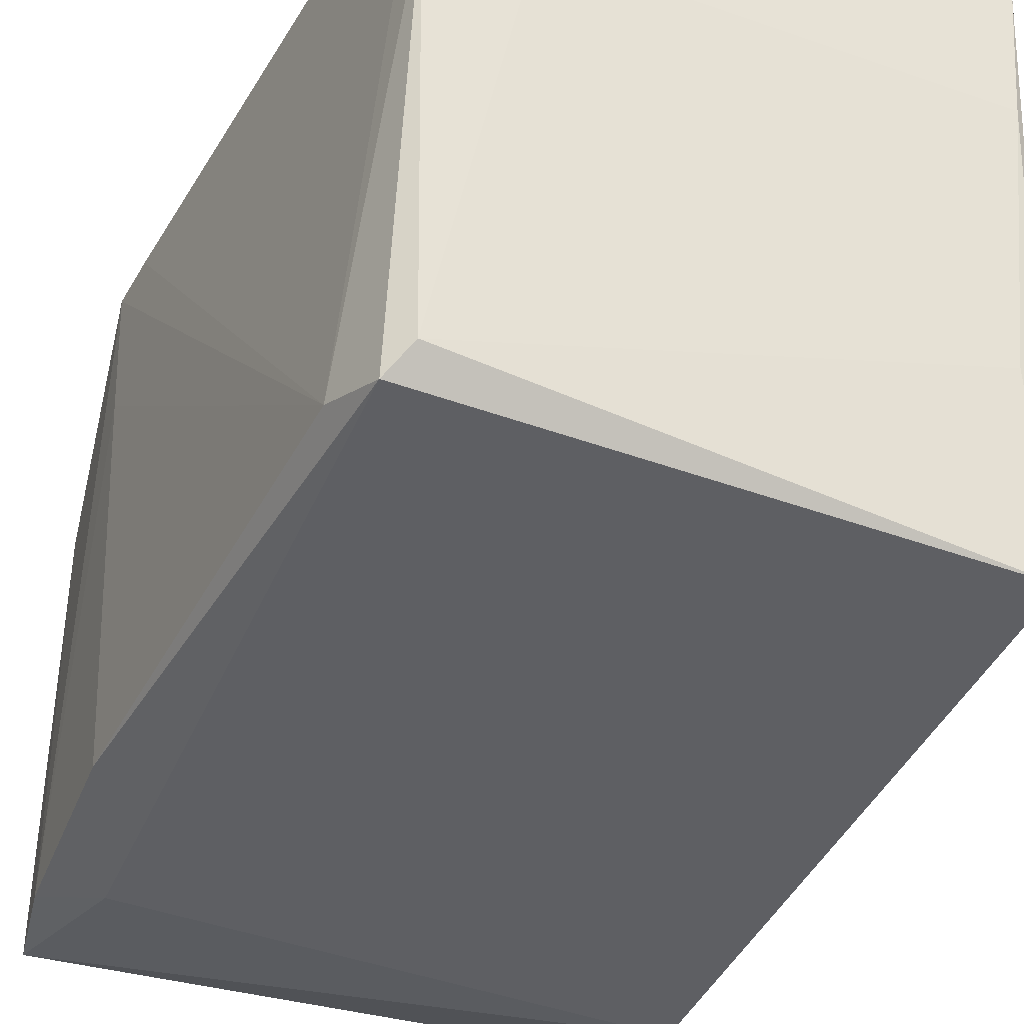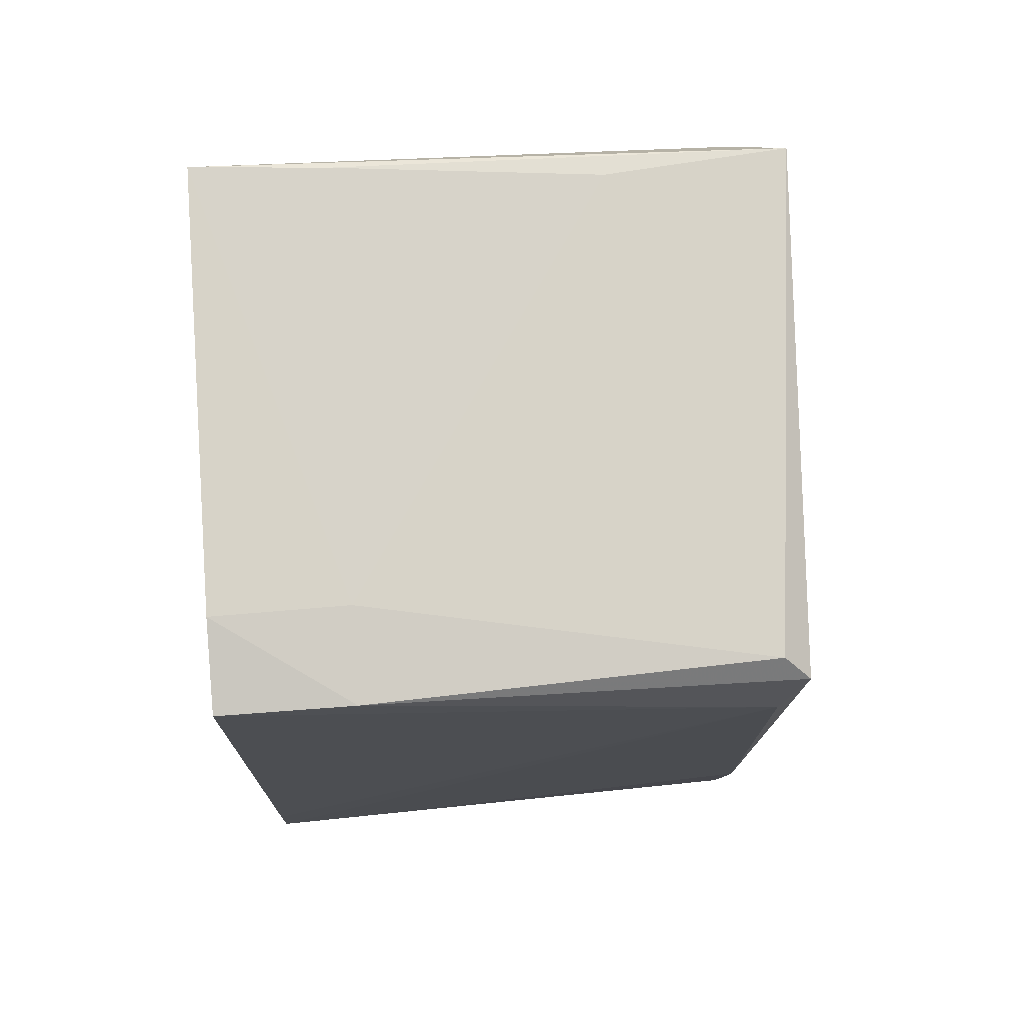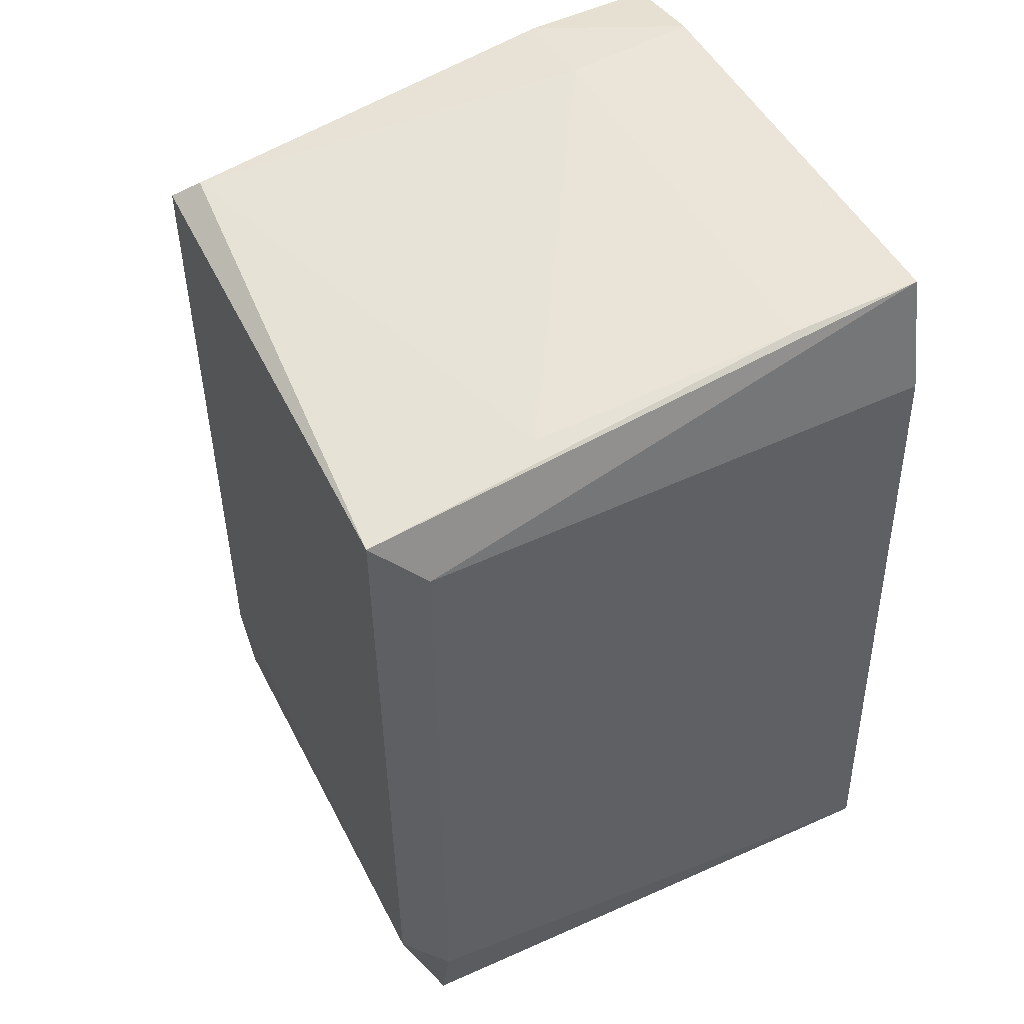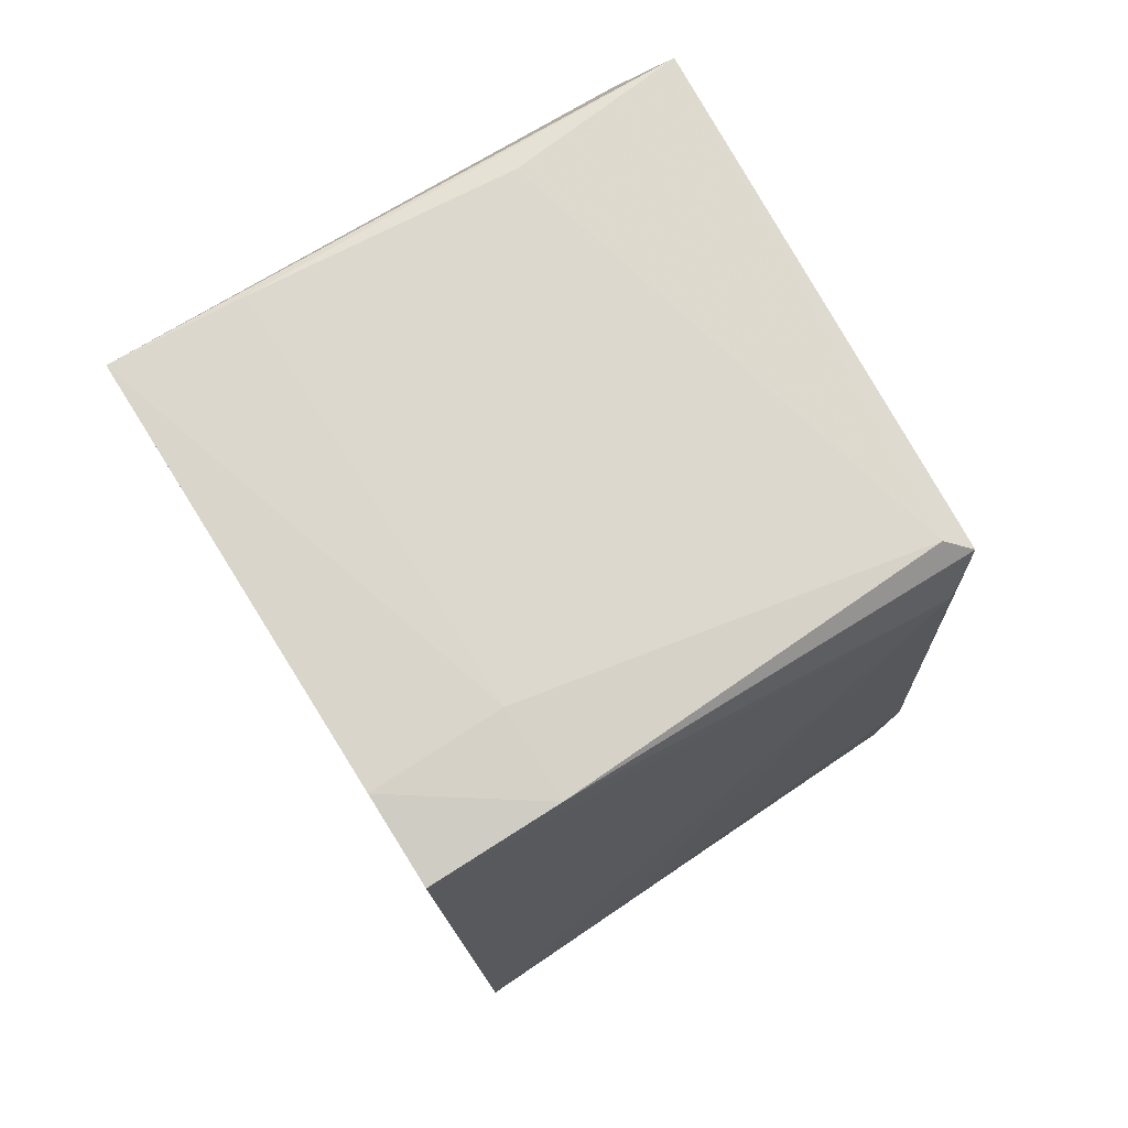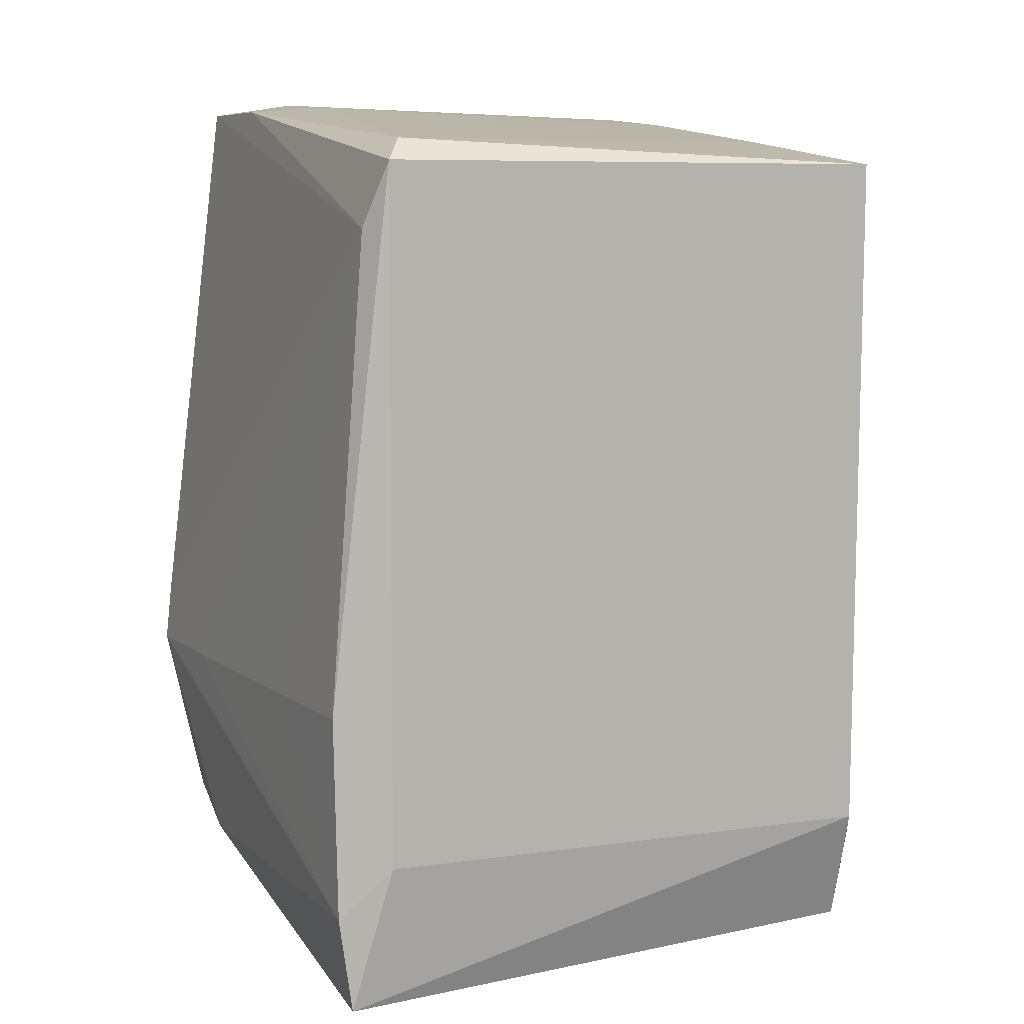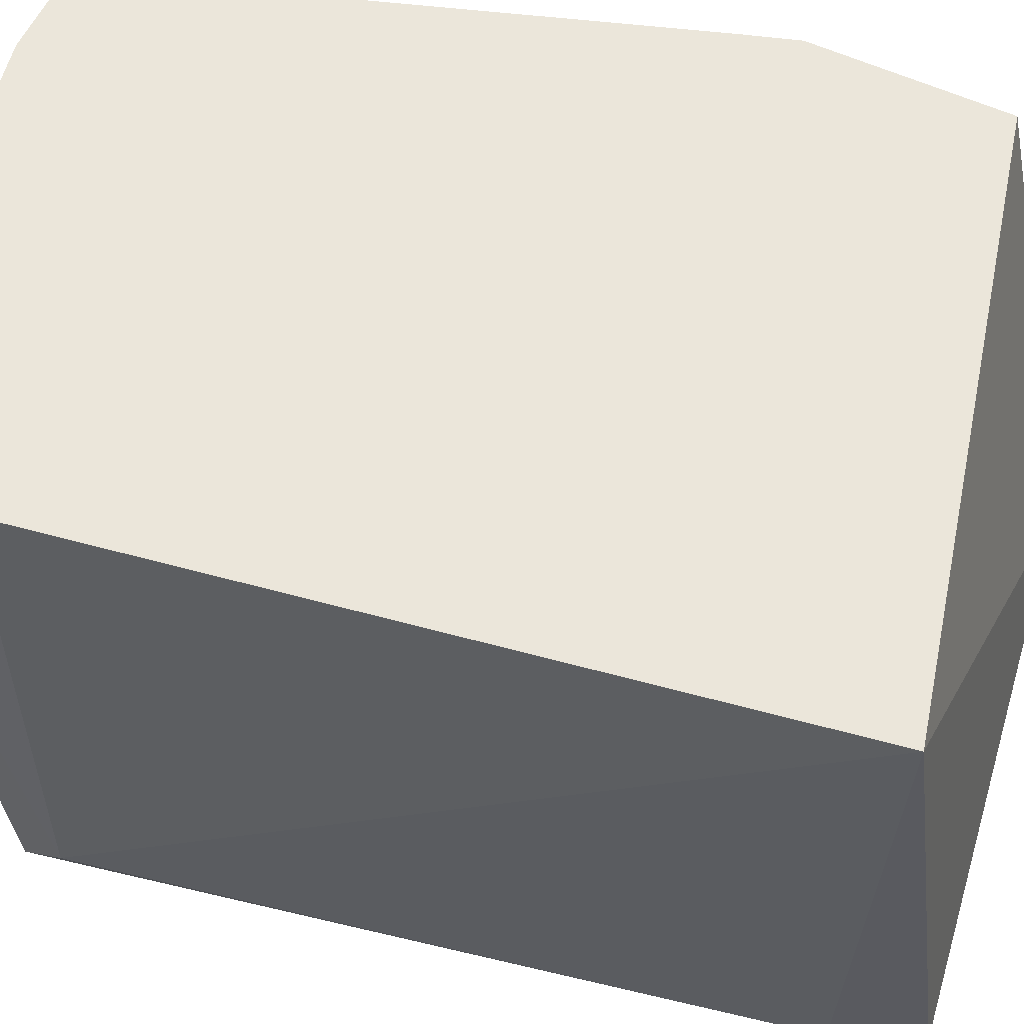
<metadata>
{"format":"obj","ext":"obj","renderer":"f3d","projection":"perspective","resolution":1024,"background":"white","views":[{"elev":-40.4,"azim":158.5,"up":"+Z"},{"elev":79.7,"azim":86.0,"up":"+Y"},{"elev":49.2,"azim":-117.7,"up":"+Y"},{"elev":77.9,"azim":57.9,"up":"+Y"},{"elev":7.7,"azim":155.6,"up":"+Y"},{"elev":54.9,"azim":-75.9,"up":"+Z"}]}
</metadata>
<code>
v -0.1181 0.007989 0.0429
v 0.1124 -0.02532 -0.1571
v 0.112 0.01692 0.0429
v -0.1019 -0.01467 -0.1571
v 0.1124 -0.02532 -0.1571
v -0.1181 0.007989 0.0429
v -0.1075 0.2774 -0.1571
v -0.09767 0.3219 0.0429
v -0.09895 0.2959 -0.1762
v 0.1275 0.08651 0.0429
v 0.112 0.01692 0.0429
v 0.1191 0.009821 -0.007099
v 0.1191 0.009821 -0.007099
v 0.112 0.01692 0.0429
v 0.1124 -0.02532 -0.1571
v 0.1124 -0.02532 -0.1571
v -0.1019 -0.01467 -0.1571
v -0.09895 0.0312 -0.1738
v -0.1076 0.2775 0.0429
v -0.1075 0.2774 -0.1571
v -0.1181 0.007989 0.0429
v -0.09767 0.3219 0.0429
v -0.1075 0.2774 -0.1571
v -0.1076 0.2775 0.0429
v 0.1124 -0.02532 -0.1571
v -0.09895 0.0312 -0.1738
v 0.0987 0.0312 -0.1651
v 0.0987 0.2959 -0.1667
v 0.1193 0.0892 -0.1571
v 0.0987 0.0312 -0.1651
v 0.0987 0.0312 -0.1651
v 0.05917 0.2959 -0.1686
v 0.0987 0.2959 -0.1667
v 0.0987 0.0312 -0.1651
v -0.09895 0.0312 -0.1738
v -0.09895 0.2959 -0.1762
v -0.1086 0.01753 -0.1571
v -0.09895 0.0312 -0.1738
v -0.1019 -0.01467 -0.1571
v -0.1086 0.01753 -0.1571
v -0.1075 0.2774 -0.1571
v -0.09895 0.2959 -0.1762
v -0.09895 0.2959 -0.1762
v -0.09895 0.0312 -0.1738
v -0.1086 0.01753 -0.1571
v -0.1086 0.01753 -0.1571
v -0.1019 -0.01467 -0.1571
v -0.1181 0.007989 0.0429
v -0.1181 0.007989 0.0429
v -0.1075 0.2774 -0.1571
v -0.1086 0.01753 -0.1571
v 0.1058 0.2712 -0.1571
v 0.1193 0.0892 -0.1571
v 0.0987 0.2959 -0.1667
v 0.1253 0.1079 0.0429
v 0.112 0.01692 0.0429
v 0.1275 0.08651 0.0429
v 0.1275 0.08651 0.0429
v 0.1058 0.2712 -0.1571
v 0.1253 0.1079 0.0429
v 0.1253 0.1079 0.0429
v 0.1058 0.2712 -0.1571
v 0.09952 0.3201 0.0429
v 0.06572 0.3255 0.0429
v 0.06468 0.3223 -0.007099
v -0.09767 0.3219 0.0429
v 0.0987 0.2959 -0.1667
v 0.05917 0.2959 -0.1686
v 0.09143 0.3042 -0.1571
v -0.09895 0.2959 -0.1762
v -0.08976 0.3064 -0.1071
v 0.09143 0.3042 -0.1571
v 0.09143 0.3042 -0.1571
v -0.08976 0.3064 -0.1071
v 0.06468 0.3223 -0.007099
v 0.1124 -0.02532 -0.1571
v 0.0987 0.0312 -0.1651
v 0.1177 0.01116 -0.1571
v 0.1177 0.01116 -0.1571
v 0.0987 0.0312 -0.1651
v 0.1193 0.0892 -0.1571
v 0.1177 0.01116 -0.1571
v 0.1191 0.009821 -0.007099
v 0.1124 -0.02532 -0.1571
v 0.1275 0.08651 0.0429
v 0.1191 0.009821 -0.007099
v 0.1177 0.01116 -0.1571
v 0.112 0.01692 0.0429
v 0.1253 0.1079 0.0429
v 0.06148 0.0448 0.0429
v -0.1181 0.007989 0.0429
v 0.112 0.01692 0.0429
v 0.06148 0.0448 0.0429
v -0.09767 0.3219 0.0429
v 0.06468 0.3223 -0.007099
v -0.09549 0.3176 -0.007099
v 0.06468 0.3223 -0.007099
v -0.08976 0.3064 -0.1071
v -0.09549 0.3176 -0.007099
v -0.09895 0.2959 -0.1762
v -0.09767 0.3219 0.0429
v -0.09549 0.3176 -0.007099
v -0.09549 0.3176 -0.007099
v -0.08976 0.3064 -0.1071
v -0.09895 0.2959 -0.1762
v 0.09927 0.3196 -0.007099
v 0.09143 0.3042 -0.1571
v 0.06468 0.3223 -0.007099
v 0.09927 0.3196 -0.007099
v 0.06572 0.3255 0.0429
v 0.09952 0.3201 0.0429
v 0.06468 0.3223 -0.007099
v 0.06572 0.3255 0.0429
v 0.09927 0.3196 -0.007099
v 0.0987 0.2959 -0.1667
v 0.09143 0.3042 -0.1571
v 0.09927 0.3196 -0.007099
v 0.09927 0.3196 -0.007099
v 0.1058 0.2712 -0.1571
v 0.0987 0.2959 -0.1667
v 0.09952 0.3201 0.0429
v 0.1058 0.2712 -0.1571
v 0.09927 0.3196 -0.007099
v -0.09895 0.2959 -0.1762
v 0.09143 0.3042 -0.1571
v -0.01989 0.2959 -0.1724
v -0.01989 0.2959 -0.1724
v 0.09143 0.3042 -0.1571
v 0.05917 0.2959 -0.1686
v -0.01989 0.2959 -0.1724
v 0.0987 0.0312 -0.1651
v -0.09895 0.2959 -0.1762
v 0.05917 0.2959 -0.1686
v 0.0987 0.0312 -0.1651
v -0.01989 0.2959 -0.1724
v 0.1275 0.08651 0.0429
v 0.1177 0.01116 -0.1571
v 0.1257 0.08711 -0.007099
v 0.1257 0.08711 -0.007099
v 0.1058 0.2712 -0.1571
v 0.1275 0.08651 0.0429
v 0.1214 0.08849 -0.1071
v 0.1177 0.01116 -0.1571
v 0.1193 0.0892 -0.1571
v 0.1214 0.08849 -0.1071
v 0.1257 0.08711 -0.007099
v 0.1177 0.01116 -0.1571
v 0.1193 0.0892 -0.1571
v 0.1058 0.2712 -0.1571
v 0.1214 0.08849 -0.1071
v 0.1058 0.2712 -0.1571
v 0.1257 0.08711 -0.007099
v 0.1214 0.08849 -0.1071
v 0.06148 0.0448 0.0429
v 0.06572 0.3255 0.0429
v -0.09767 0.3219 0.0429
v 0.06148 0.0448 0.0429
v -0.1076 0.2775 0.0429
v -0.1181 0.007989 0.0429
v -0.09767 0.3219 0.0429
v -0.1076 0.2775 0.0429
v 0.06148 0.0448 0.0429
v 0.06148 0.0448 0.0429
v 0.1253 0.1079 0.0429
v 0.09952 0.3201 0.0429
v 0.09952 0.3201 0.0429
v 0.06572 0.3255 0.0429
v 0.06148 0.0448 0.0429
f 1 2 3
f 4 5 6
f 7 8 9
f 10 11 12
f 13 14 15
f 16 17 18
f 19 20 21
f 22 23 24
f 25 26 27
f 28 29 30
f 31 32 33
f 34 35 36
f 37 38 39
f 40 41 42
f 43 44 45
f 46 47 48
f 49 50 51
f 52 53 54
f 55 56 57
f 58 59 60
f 61 62 63
f 64 65 66
f 67 68 69
f 70 71 72
f 73 74 75
f 76 77 78
f 79 80 81
f 82 83 84
f 85 86 87
f 88 89 90
f 91 92 93
f 94 95 96
f 97 98 99
f 100 101 102
f 103 104 105
f 106 107 108
f 109 110 111
f 112 113 114
f 115 116 117
f 118 119 120
f 121 122 123
f 124 125 126
f 127 128 129
f 130 131 132
f 133 134 135
f 136 137 138
f 139 140 141
f 142 143 144
f 145 146 147
f 148 149 150
f 151 152 153
f 154 155 156
f 157 158 159
f 160 161 162
f 163 164 165
f 166 167 168

</code>
